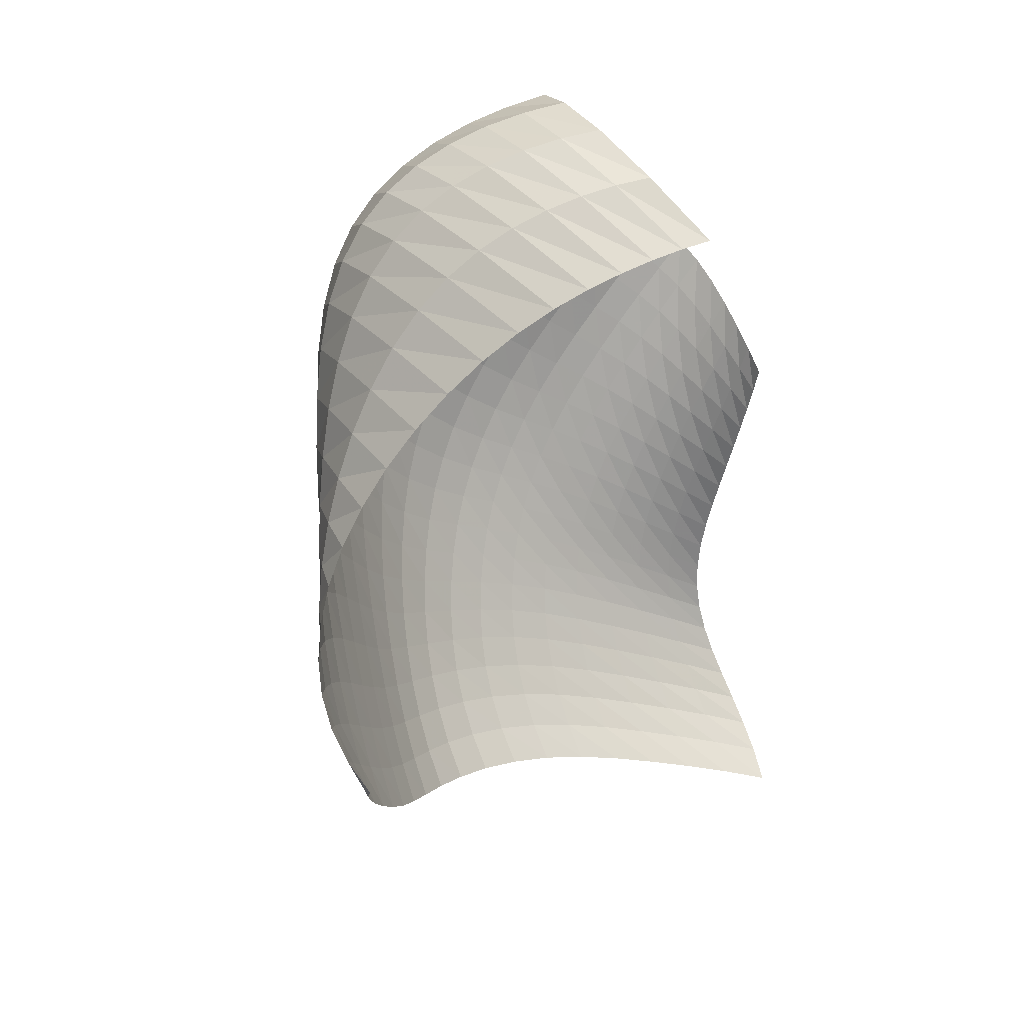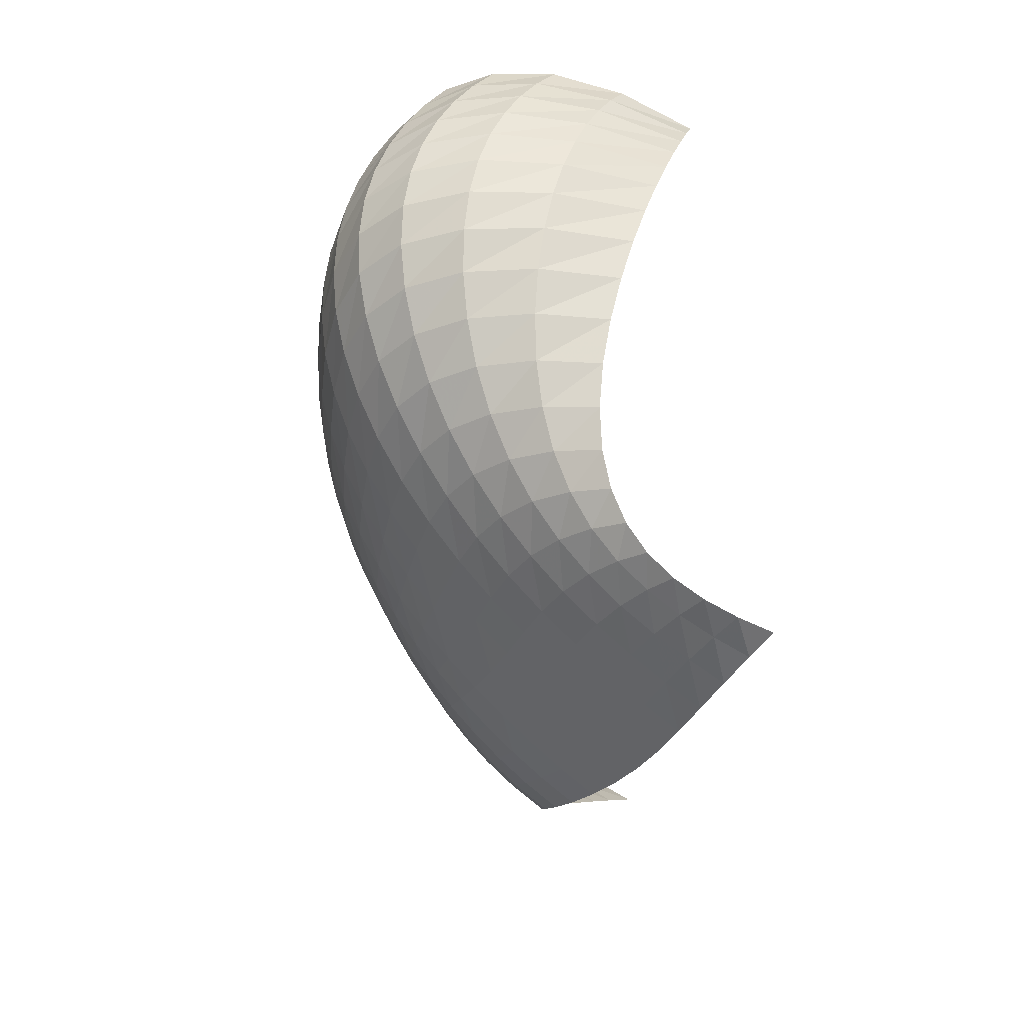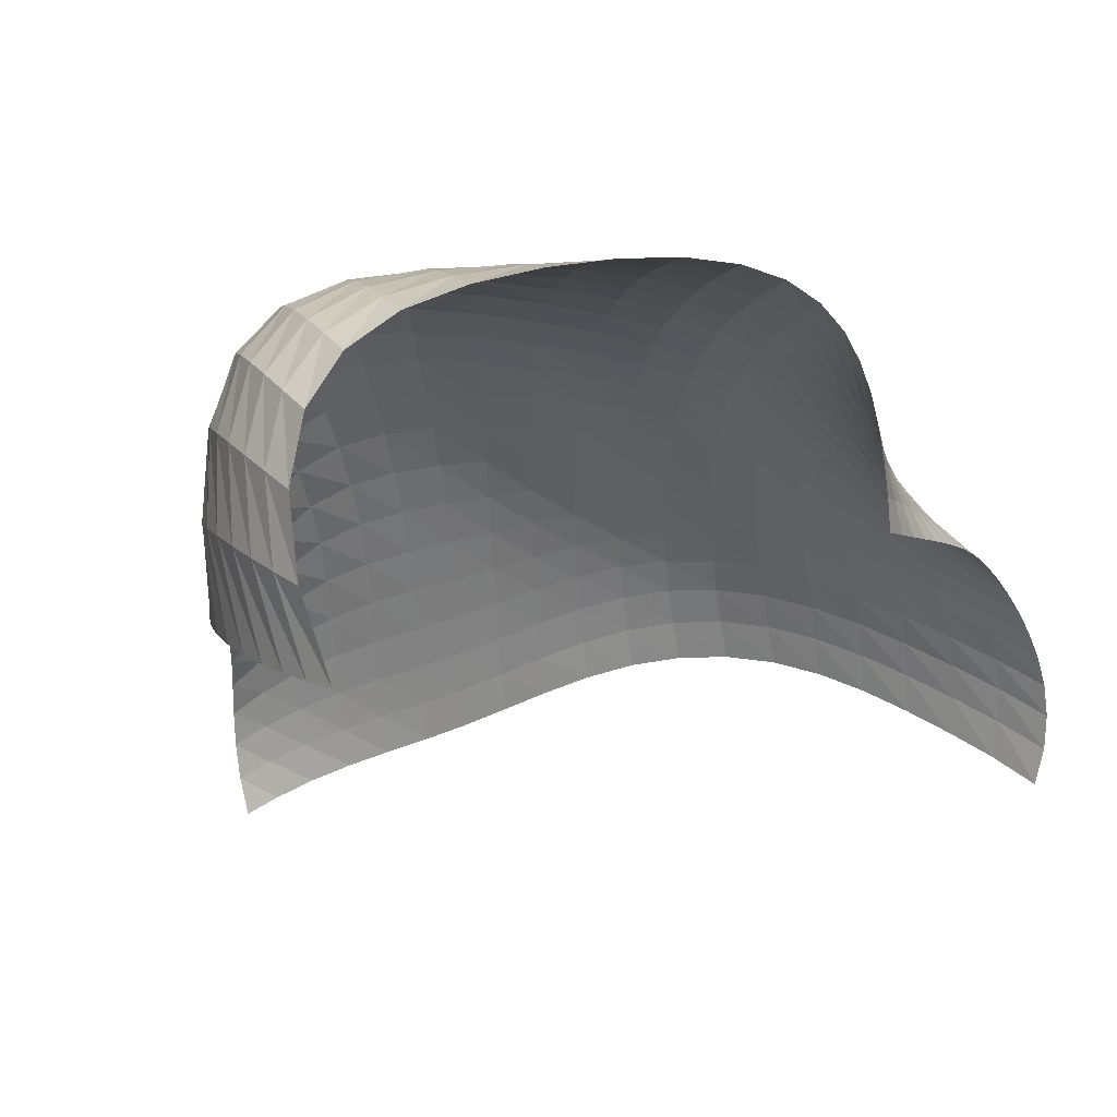
<metadata>
{"format":"obj","ext":"obj","renderer":"f3d","projection":"perspective","resolution":1024,"background":"white","views":[{"elev":38.4,"azim":135.9,"up":"+Y"},{"elev":16.7,"azim":84.0,"up":"+Y"},{"elev":-14.4,"azim":-145.0,"up":"+Z"}]}
</metadata>
<code>
o /Users/cisneras/hanan/hananLab/QS_project/data/Remeshing/Explanatory_C/Explanatory_C_Qstart
v 0.7352 1.767 0.4211
v 0.7893 1.764 0.4392
v 0.8445 1.755 0.4601
v 0.901 1.741 0.4836
v 0.9588 1.721 0.5097
v 1.018 1.692 0.5384
v 1.077 1.654 0.5691
v 1.136 1.604 0.601
v 1.194 1.545 0.6323
v 1.252 1.478 0.6603
v 1.307 1.406 0.682
v 1.359 1.335 0.6949
v 1.409 1.268 0.6966
v 1.456 1.207 0.6863
v 1.498 1.153 0.6641
v 1.535 1.107 0.6307
v 1.566 1.068 0.5871
v 1.589 1.033 0.5349
v 1.604 1.002 0.4754
v 1.608 0.9716 0.41
v 0.7439 1.841 0.5663
v 0.8011 1.834 0.5985
v 0.8581 1.821 0.6305
v 0.9152 1.802 0.6623
v 0.9722 1.774 0.6932
v 1.029 1.738 0.7227
v 1.084 1.691 0.7496
v 1.137 1.633 0.7727
v 1.188 1.565 0.7905
v 1.237 1.489 0.8015
v 1.283 1.41 0.8044
v 1.329 1.331 0.798
v 1.372 1.258 0.7818
v 1.415 1.19 0.756
v 1.455 1.131 0.7211
v 1.492 1.079 0.678
v 1.525 1.033 0.6281
v 1.553 0.9919 0.5723
v 1.572 0.9537 0.5117
v 1.582 0.9164 0.4472
v 0.7339 1.88 0.7058
v 0.7934 1.869 0.748
v 0.8519 1.85 0.7878
v 0.9095 1.825 0.8249
v 0.966 1.791 0.8585
v 1.021 1.749 0.8873
v 1.073 1.695 0.9099
v 1.122 1.631 0.9247
v 1.167 1.557 0.9306
v 1.21 1.476 0.927
v 1.25 1.393 0.9137
v 1.29 1.31 0.8911
v 1.329 1.232 0.8599
v 1.368 1.16 0.821
v 1.407 1.096 0.7754
v 1.444 1.039 0.7244
v 1.478 0.9877 0.6691
v 1.508 0.9408 0.6103
v 1.532 0.8968 0.5489
v 1.548 0.8541 0.4855
v 0.7062 1.881 0.8267
v 0.7669 1.863 0.874
v 0.8262 1.839 0.9174
v 0.884 1.808 0.9564
v 0.9401 1.77 0.9902
v 0.9938 1.723 1.017
v 1.044 1.665 1.035
v 1.091 1.598 1.043
v 1.133 1.522 1.04
v 1.172 1.439 1.025
v 1.209 1.354 0.9999
v 1.245 1.27 0.9655
v 1.281 1.191 0.9234
v 1.318 1.117 0.875
v 1.355 1.05 0.8219
v 1.392 0.9896 0.7652
v 1.428 0.9345 0.7061
v 1.46 0.8836 0.6453
v 1.487 0.8357 0.5833
v 1.507 0.7895 0.5209
v 0.6625 1.844 0.9223
v 0.7235 1.821 0.9698
v 0.7829 1.791 1.013
v 0.8408 1.756 1.051
v 0.8969 1.713 1.082
v 0.9503 1.663 1.106
v 1 1.604 1.12
v 1.046 1.536 1.123
v 1.088 1.46 1.113
v 1.126 1.379 1.091
v 1.162 1.296 1.059
v 1.197 1.214 1.018
v 1.232 1.135 0.9695
v 1.267 1.062 0.9159
v 1.304 0.9949 0.8586
v 1.34 0.9334 0.7989
v 1.376 0.8767 0.7377
v 1.409 0.824 0.6759
v 1.438 0.7742 0.614
v 1.461 0.7264 0.5523
v 0.6047 1.78 0.9937
v 0.6654 1.75 1.038
v 0.7248 1.715 1.077
v 0.7828 1.675 1.111
v 0.8392 1.629 1.139
v 0.8933 1.577 1.159
v 0.9441 1.517 1.169
v 0.9911 1.451 1.168
v 1.034 1.378 1.155
v 1.074 1.3 1.13
v 1.11 1.222 1.095
v 1.146 1.144 1.051
v 1.181 1.069 1.001
v 1.217 0.9992 0.946
v 1.253 0.934 0.8878
v 1.288 0.8736 0.8275
v 1.323 0.8173 0.7663
v 1.356 0.7644 0.7046
v 1.386 0.7144 0.6431
v 1.411 0.6663 0.582
v 0.5351 1.697 1.046
v 0.5956 1.661 1.084
v 0.655 1.621 1.118
v 0.7135 1.577 1.147
v 0.7708 1.529 1.171
v 0.8262 1.475 1.187
v 0.879 1.416 1.193
v 0.9283 1.352 1.19
v 0.9739 1.283 1.175
v 1.016 1.211 1.15
v 1.056 1.139 1.115
v 1.093 1.067 1.072
v 1.13 0.9981 1.023
v 1.166 0.9327 0.9696
v 1.201 0.8712 0.9131
v 1.236 0.8132 0.8546
v 1.27 0.7586 0.7949
v 1.303 0.7067 0.7345
v 1.332 0.6571 0.6738
v 1.358 0.6095 0.6132
v 0.4577 1.607 1.085
v 0.5183 1.565 1.116
v 0.5782 1.521 1.144
v 0.6376 1.473 1.167
v 0.6962 1.423 1.186
v 0.7534 1.369 1.198
v 0.8084 1.311 1.202
v 0.8605 1.25 1.197
v 0.9093 1.186 1.182
v 0.9548 1.12 1.157
v 0.9973 1.054 1.125
v 1.037 0.9897 1.085
v 1.076 0.9271 1.039
v 1.112 0.8671 0.9898
v 1.148 0.8098 0.9371
v 1.182 0.755 0.882
v 1.215 0.7025 0.8252
v 1.247 0.6519 0.767
v 1.275 0.603 0.7076
v 1.3 0.5556 0.6472
v 0.3783 1.52 1.109
v 0.4391 1.473 1.135
v 0.4996 1.425 1.157
v 0.56 1.374 1.175
v 0.6199 1.322 1.19
v 0.6788 1.267 1.198
v 0.736 1.211 1.2
v 0.7906 1.153 1.194
v 0.8422 1.094 1.18
v 0.8905 1.034 1.158
v 0.9356 0.9749 1.128
v 0.9778 0.9168 1.092
v 1.017 0.8604 1.052
v 1.055 0.8056 1.007
v 1.09 0.7525 0.9592
v 1.124 0.7008 0.9087
v 1.156 0.6502 0.8557
v 1.186 0.6007 0.8004
v 1.213 0.5522 0.7426
v 1.236 0.5047 0.6822
v 0.3031 1.442 1.12
v 0.364 1.391 1.14
v 0.4249 1.339 1.158
v 0.4857 1.287 1.172
v 0.5464 1.233 1.183
v 0.6063 1.178 1.19
v 0.6647 1.123 1.19
v 0.7208 1.068 1.184
v 0.774 1.013 1.171
v 0.8239 0.9581 1.151
v 0.8705 0.9045 1.125
v 0.9138 0.852 1.094
v 0.954 0.8006 1.058
v 0.9916 0.7502 1.019
v 1.027 0.7005 0.9768
v 1.059 0.6513 0.9313
v 1.09 0.6023 0.8826
v 1.118 0.5535 0.8304
v 1.143 0.5049 0.7743
v 1.165 0.4568 0.7139
v 0.2381 1.377 1.114
v 0.2984 1.323 1.131
v 0.3587 1.269 1.146
v 0.4191 1.215 1.158
v 0.4794 1.16 1.167
v 0.539 1.106 1.172
v 0.5971 1.052 1.173
v 0.6531 0.9982 1.167
v 0.7062 0.9459 1.156
v 0.756 0.895 1.138
v 0.8023 0.8453 1.116
v 0.8453 0.7967 1.089
v 0.8849 0.7489 1.058
v 0.9216 0.7015 1.024
v 0.9556 0.6542 0.9869
v 0.9871 0.6066 0.9463
v 1.016 0.5585 0.9017
v 1.042 0.51 0.8526
v 1.066 0.4611 0.7981
v 1.086 0.4122 0.7375
v 0.1869 1.324 1.092
v 0.2455 1.269 1.108
v 0.304 1.214 1.121
v 0.3626 1.159 1.132
v 0.421 1.104 1.141
v 0.4787 1.049 1.146
v 0.535 0.9958 1.147
v 0.589 0.9435 1.142
v 0.6402 0.8929 1.133
v 0.6881 0.844 1.118
v 0.7326 0.7965 1.098
v 0.7736 0.7501 1.075
v 0.8114 0.7043 1.049
v 0.8463 0.6585 1.02
v 0.8785 0.6124 0.9871
v 0.9081 0.5656 0.9507
v 0.9354 0.518 0.9097
v 0.9601 0.4694 0.8632
v 0.9818 0.4203 0.81
v 1 0.3707 0.7492
v 0.1509 1.281 1.059
v 0.2063 1.226 1.074
v 0.2617 1.17 1.087
v 0.317 1.115 1.098
v 0.372 1.06 1.106
v 0.4263 1.006 1.112
v 0.4791 0.9521 1.114
v 0.5297 0.9002 1.111
v 0.5775 0.8502 1.103
v 0.622 0.802 1.091
v 0.6633 0.7552 1.074
v 0.7012 0.7095 1.054
v 0.7361 0.6643 1.032
v 0.7682 0.6191 1.006
v 0.7979 0.5734 0.9767
v 0.8253 0.5268 0.9435
v 0.8506 0.4793 0.9051
v 0.8737 0.4308 0.8605
v 0.8942 0.3816 0.8082
v 0.912 0.3321 0.7472
v 0.1294 1.244 1.018
v 0.1802 1.189 1.032
v 0.2309 1.134 1.045
v 0.2815 1.078 1.056
v 0.3318 1.023 1.066
v 0.3814 0.9689 1.072
v 0.4295 0.9154 1.075
v 0.4756 0.8634 1.074
v 0.5189 0.8132 1.068
v 0.5593 0.7647 1.058
v 0.5965 0.7177 1.044
v 0.6306 0.6717 1.027
v 0.6618 0.6263 1.007
v 0.6905 0.5808 0.9832
v 0.7171 0.5349 0.9564
v 0.7419 0.4883 0.925
v 0.7651 0.4409 0.8882
v 0.7867 0.3928 0.8445
v 0.8067 0.3443 0.7927
v 0.8248 0.2958 0.7315
v 0.1201 1.21 0.9732
v 0.165 1.155 0.9871
v 0.2098 1.1 0.9997
v 0.2545 1.045 1.011
v 0.299 0.9896 1.02
v 0.3429 0.9349 1.028
v 0.3856 0.8811 1.032
v 0.4264 0.8287 1.032
v 0.4648 0.7779 1.028
v 0.5006 0.7287 1.02
v 0.5334 0.6809 1.009
v 0.5633 0.6341 0.9937
v 0.5905 0.5879 0.9753
v 0.6155 0.5418 0.9535
v 0.6386 0.4956 0.9276
v 0.6604 0.449 0.8968
v 0.6814 0.4019 0.8603
v 0.7017 0.3547 0.8167
v 0.7216 0.3076 0.7649
v 0.7411 0.2611 0.7035
v 0.1201 1.176 0.9268
v 0.158 1.121 0.9399
v 0.196 1.066 0.952
v 0.234 1.011 0.963
v 0.2719 0.9564 0.9727
v 0.3094 0.9015 0.9805
v 0.346 0.8473 0.9857
v 0.3812 0.7942 0.9876
v 0.4145 0.7425 0.9858
v 0.4455 0.6923 0.98
v 0.4739 0.6434 0.9704
v 0.4995 0.5956 0.957
v 0.5226 0.5484 0.9397
v 0.5435 0.5016 0.9183
v 0.5629 0.455 0.8924
v 0.5815 0.4084 0.8613
v 0.6001 0.3619 0.824
v 0.6193 0.316 0.7798
v 0.6396 0.2711 0.7275
v 0.6615 0.2276 0.6662
v 0.1263 1.142 0.8796
v 0.1565 1.088 0.8916
v 0.187 1.033 0.903
v 0.2177 0.9786 0.9137
v 0.2485 0.9234 0.9234
v 0.2791 0.8682 0.9317
v 0.3094 0.8135 0.9379
v 0.3388 0.7596 0.9414
v 0.3668 0.7069 0.9414
v 0.393 0.6556 0.9377
v 0.4169 0.6054 0.9299
v 0.4381 0.5564 0.9178
v 0.4569 0.5081 0.9012
v 0.4737 0.4605 0.8797
v 0.4892 0.4134 0.8531
v 0.5045 0.3669 0.8207
v 0.5207 0.3213 0.7822
v 0.5389 0.277 0.7367
v 0.5599 0.2346 0.6837
v 0.5847 0.1949 0.6225
v 0.1363 1.109 0.8317
v 0.1584 1.055 0.8425
v 0.181 1.001 0.8531
v 0.204 0.9462 0.8634
v 0.2274 0.891 0.8732
v 0.2509 0.8355 0.882
v 0.2745 0.7801 0.8892
v 0.2979 0.7254 0.8941
v 0.3206 0.6716 0.896
v 0.3419 0.6189 0.8942
v 0.3612 0.5674 0.8881
v 0.378 0.517 0.8771
v 0.3924 0.4675 0.8609
v 0.4049 0.4189 0.839
v 0.4164 0.3714 0.8112
v 0.4284 0.325 0.7773
v 0.4421 0.2803 0.737
v 0.4593 0.2378 0.6901
v 0.4812 0.1983 0.6362
v 0.5093 0.1624 0.575
v 0.1489 1.076 0.7833
v 0.1627 1.023 0.7929
v 0.1772 0.9689 0.8027
v 0.1922 0.9144 0.8126
v 0.2079 0.8591 0.8223
v 0.2241 0.8033 0.8315
v 0.241 0.7472 0.8397
v 0.2582 0.6915 0.8461
v 0.2754 0.6365 0.8498
v 0.2917 0.5825 0.8499
v 0.3063 0.5295 0.8454
v 0.3187 0.4775 0.8355
v 0.3287 0.4268 0.8194
v 0.3368 0.3772 0.7968
v 0.3443 0.3291 0.7676
v 0.3528 0.2829 0.7318
v 0.3641 0.2391 0.6894
v 0.3802 0.1985 0.6407
v 0.4032 0.1619 0.5858
v 0.4348 0.1299 0.5247
v 0.1643 1.043 0.735
v 0.1694 0.9901 0.7432
v 0.1754 0.9368 0.752
v 0.1823 0.8824 0.7613
v 0.1901 0.827 0.7709
v 0.1988 0.7707 0.7805
v 0.2087 0.714 0.7896
v 0.2198 0.6573 0.7974
v 0.2314 0.6011 0.8029
v 0.2428 0.5456 0.8049
v 0.2528 0.491 0.8019
v 0.2607 0.4376 0.7928
v 0.2662 0.3854 0.7766
v 0.2699 0.3349 0.7528
v 0.2733 0.2863 0.7215
v 0.2782 0.2402 0.6829
v 0.287 0.1975 0.6376
v 0.3023 0.1589 0.5863
v 0.3264 0.1254 0.5295
v 0.362 0.09757 0.4679
f 1 2 22 21
f 2 3 23 22
f 3 4 24 23
f 4 5 25 24
f 5 6 26 25
f 6 7 27 26
f 7 8 28 27
f 8 9 29 28
f 9 10 30 29
f 10 11 31 30
f 11 12 32 31
f 12 13 33 32
f 13 14 34 33
f 14 15 35 34
f 15 16 36 35
f 16 17 37 36
f 17 18 38 37
f 18 19 39 38
f 19 20 40 39
f 21 22 42 41
f 22 23 43 42
f 23 24 44 43
f 24 25 45 44
f 25 26 46 45
f 26 27 47 46
f 27 28 48 47
f 28 29 49 48
f 29 30 50 49
f 30 31 51 50
f 31 32 52 51
f 32 33 53 52
f 33 34 54 53
f 34 35 55 54
f 35 36 56 55
f 36 37 57 56
f 37 38 58 57
f 38 39 59 58
f 39 40 60 59
f 41 42 62 61
f 42 43 63 62
f 43 44 64 63
f 44 45 65 64
f 45 46 66 65
f 46 47 67 66
f 47 48 68 67
f 48 49 69 68
f 49 50 70 69
f 50 51 71 70
f 51 52 72 71
f 52 53 73 72
f 53 54 74 73
f 54 55 75 74
f 55 56 76 75
f 56 57 77 76
f 57 58 78 77
f 58 59 79 78
f 59 60 80 79
f 61 62 82 81
f 62 63 83 82
f 63 64 84 83
f 64 65 85 84
f 65 66 86 85
f 66 67 87 86
f 67 68 88 87
f 68 69 89 88
f 69 70 90 89
f 70 71 91 90
f 71 72 92 91
f 72 73 93 92
f 73 74 94 93
f 74 75 95 94
f 75 76 96 95
f 76 77 97 96
f 77 78 98 97
f 78 79 99 98
f 79 80 100 99
f 81 82 102 101
f 82 83 103 102
f 83 84 104 103
f 84 85 105 104
f 85 86 106 105
f 86 87 107 106
f 87 88 108 107
f 88 89 109 108
f 89 90 110 109
f 90 91 111 110
f 91 92 112 111
f 92 93 113 112
f 93 94 114 113
f 94 95 115 114
f 95 96 116 115
f 96 97 117 116
f 97 98 118 117
f 98 99 119 118
f 99 100 120 119
f 101 102 122 121
f 102 103 123 122
f 103 104 124 123
f 104 105 125 124
f 105 106 126 125
f 106 107 127 126
f 107 108 128 127
f 108 109 129 128
f 109 110 130 129
f 110 111 131 130
f 111 112 132 131
f 112 113 133 132
f 113 114 134 133
f 114 115 135 134
f 115 116 136 135
f 116 117 137 136
f 117 118 138 137
f 118 119 139 138
f 119 120 140 139
f 121 122 142 141
f 122 123 143 142
f 123 124 144 143
f 124 125 145 144
f 125 126 146 145
f 126 127 147 146
f 127 128 148 147
f 128 129 149 148
f 129 130 150 149
f 130 131 151 150
f 131 132 152 151
f 132 133 153 152
f 133 134 154 153
f 134 135 155 154
f 135 136 156 155
f 136 137 157 156
f 137 138 158 157
f 138 139 159 158
f 139 140 160 159
f 141 142 162 161
f 142 143 163 162
f 143 144 164 163
f 144 145 165 164
f 145 146 166 165
f 146 147 167 166
f 147 148 168 167
f 148 149 169 168
f 149 150 170 169
f 150 151 171 170
f 151 152 172 171
f 152 153 173 172
f 153 154 174 173
f 154 155 175 174
f 155 156 176 175
f 156 157 177 176
f 157 158 178 177
f 158 159 179 178
f 159 160 180 179
f 161 162 182 181
f 162 163 183 182
f 163 164 184 183
f 164 165 185 184
f 165 166 186 185
f 166 167 187 186
f 167 168 188 187
f 168 169 189 188
f 169 170 190 189
f 170 171 191 190
f 171 172 192 191
f 172 173 193 192
f 173 174 194 193
f 174 175 195 194
f 175 176 196 195
f 176 177 197 196
f 177 178 198 197
f 178 179 199 198
f 179 180 200 199
f 181 182 202 201
f 182 183 203 202
f 183 184 204 203
f 184 185 205 204
f 185 186 206 205
f 186 187 207 206
f 187 188 208 207
f 188 189 209 208
f 189 190 210 209
f 190 191 211 210
f 191 192 212 211
f 192 193 213 212
f 193 194 214 213
f 194 195 215 214
f 195 196 216 215
f 196 197 217 216
f 197 198 218 217
f 198 199 219 218
f 199 200 220 219
f 201 202 222 221
f 202 203 223 222
f 203 204 224 223
f 204 205 225 224
f 205 206 226 225
f 206 207 227 226
f 207 208 228 227
f 208 209 229 228
f 209 210 230 229
f 210 211 231 230
f 211 212 232 231
f 212 213 233 232
f 213 214 234 233
f 214 215 235 234
f 215 216 236 235
f 216 217 237 236
f 217 218 238 237
f 218 219 239 238
f 219 220 240 239
f 221 222 242 241
f 222 223 243 242
f 223 224 244 243
f 224 225 245 244
f 225 226 246 245
f 226 227 247 246
f 227 228 248 247
f 228 229 249 248
f 229 230 250 249
f 230 231 251 250
f 231 232 252 251
f 232 233 253 252
f 233 234 254 253
f 234 235 255 254
f 235 236 256 255
f 236 237 257 256
f 237 238 258 257
f 238 239 259 258
f 239 240 260 259
f 241 242 262 261
f 242 243 263 262
f 243 244 264 263
f 244 245 265 264
f 245 246 266 265
f 246 247 267 266
f 247 248 268 267
f 248 249 269 268
f 249 250 270 269
f 250 251 271 270
f 251 252 272 271
f 252 253 273 272
f 253 254 274 273
f 254 255 275 274
f 255 256 276 275
f 256 257 277 276
f 257 258 278 277
f 258 259 279 278
f 259 260 280 279
f 261 262 282 281
f 262 263 283 282
f 263 264 284 283
f 264 265 285 284
f 265 266 286 285
f 266 267 287 286
f 267 268 288 287
f 268 269 289 288
f 269 270 290 289
f 270 271 291 290
f 271 272 292 291
f 272 273 293 292
f 273 274 294 293
f 274 275 295 294
f 275 276 296 295
f 276 277 297 296
f 277 278 298 297
f 278 279 299 298
f 279 280 300 299
f 281 282 302 301
f 282 283 303 302
f 283 284 304 303
f 284 285 305 304
f 285 286 306 305
f 286 287 307 306
f 287 288 308 307
f 288 289 309 308
f 289 290 310 309
f 290 291 311 310
f 291 292 312 311
f 292 293 313 312
f 293 294 314 313
f 294 295 315 314
f 295 296 316 315
f 296 297 317 316
f 297 298 318 317
f 298 299 319 318
f 299 300 320 319
f 301 302 322 321
f 302 303 323 322
f 303 304 324 323
f 304 305 325 324
f 305 306 326 325
f 306 307 327 326
f 307 308 328 327
f 308 309 329 328
f 309 310 330 329
f 310 311 331 330
f 311 312 332 331
f 312 313 333 332
f 313 314 334 333
f 314 315 335 334
f 315 316 336 335
f 316 317 337 336
f 317 318 338 337
f 318 319 339 338
f 319 320 340 339
f 321 322 342 341
f 322 323 343 342
f 323 324 344 343
f 324 325 345 344
f 325 326 346 345
f 326 327 347 346
f 327 328 348 347
f 328 329 349 348
f 329 330 350 349
f 330 331 351 350
f 331 332 352 351
f 332 333 353 352
f 333 334 354 353
f 334 335 355 354
f 335 336 356 355
f 336 337 357 356
f 337 338 358 357
f 338 339 359 358
f 339 340 360 359
f 341 342 362 361
f 342 343 363 362
f 343 344 364 363
f 344 345 365 364
f 345 346 366 365
f 346 347 367 366
f 347 348 368 367
f 348 349 369 368
f 349 350 370 369
f 350 351 371 370
f 351 352 372 371
f 352 353 373 372
f 353 354 374 373
f 354 355 375 374
f 355 356 376 375
f 356 357 377 376
f 357 358 378 377
f 358 359 379 378
f 359 360 380 379
f 361 362 382 381
f 362 363 383 382
f 363 364 384 383
f 364 365 385 384
f 365 366 386 385
f 366 367 387 386
f 367 368 388 387
f 368 369 389 388
f 369 370 390 389
f 370 371 391 390
f 371 372 392 391
f 372 373 393 392
f 373 374 394 393
f 374 375 395 394
f 375 376 396 395
f 376 377 397 396
f 377 378 398 397
f 378 379 399 398
f 379 380 400 399

</code>
